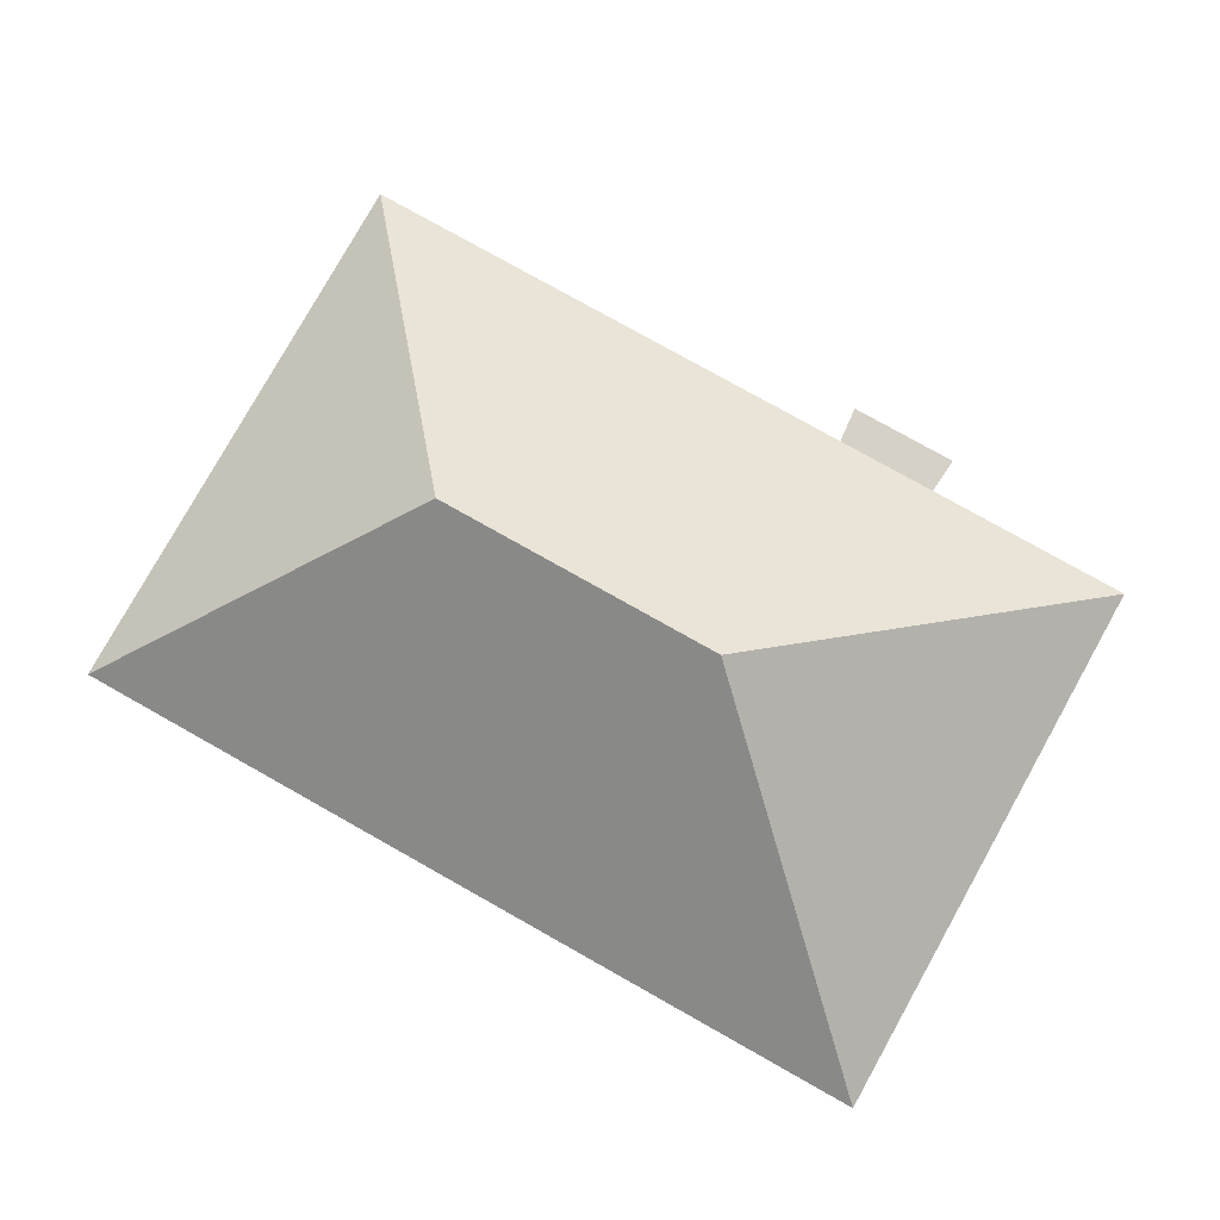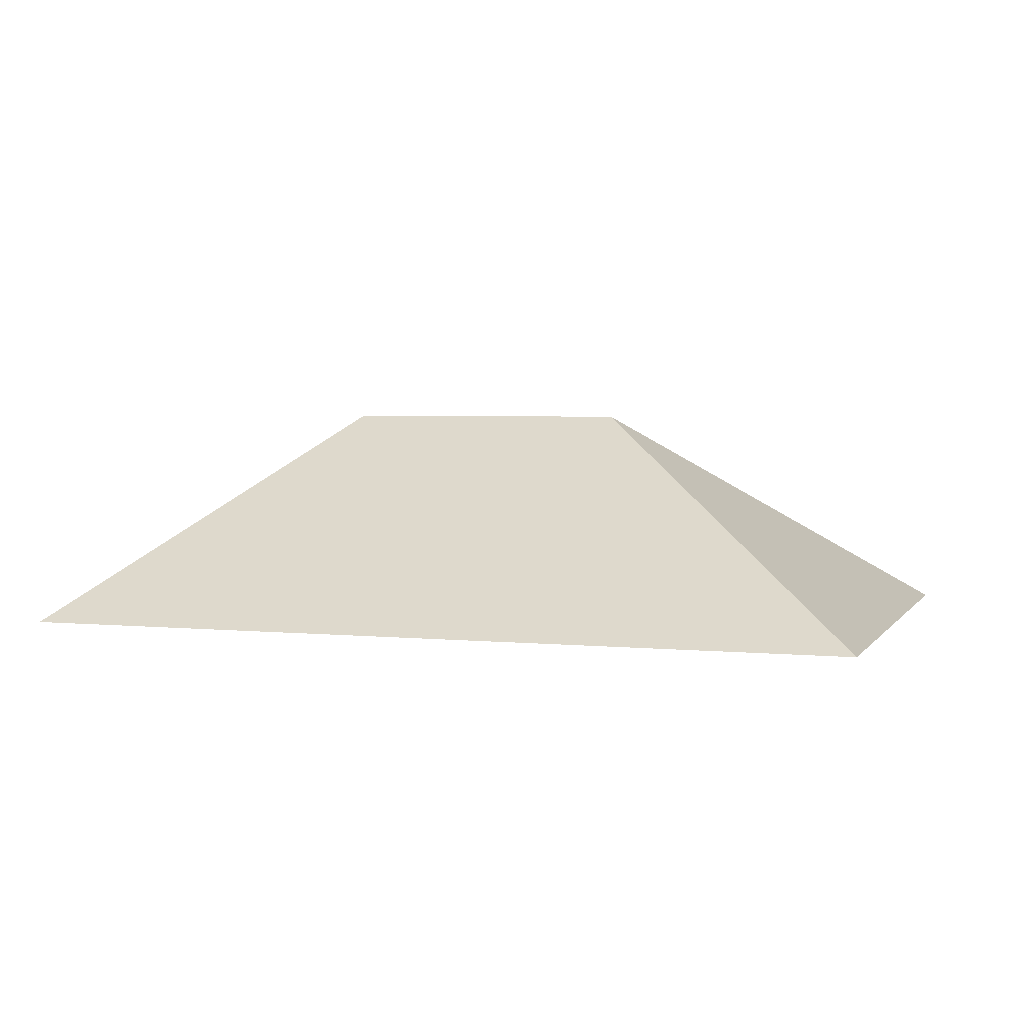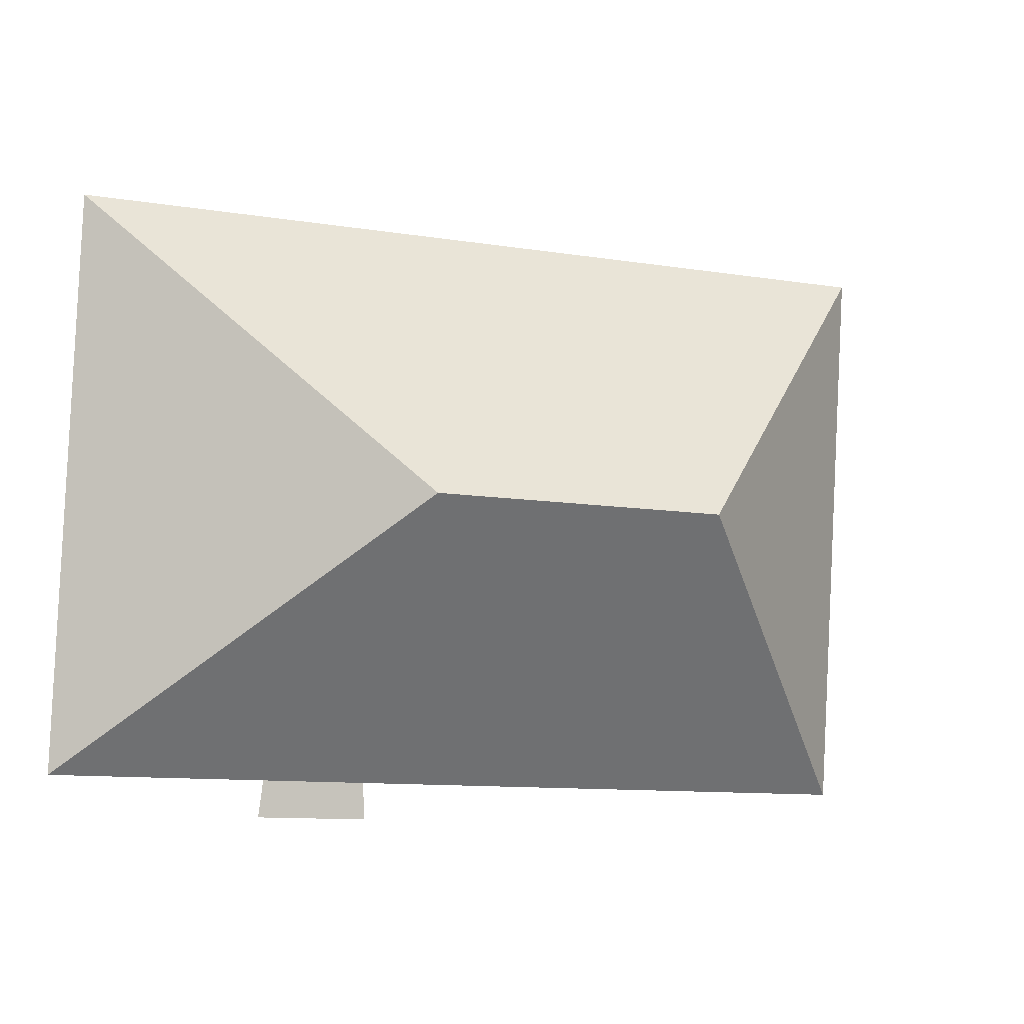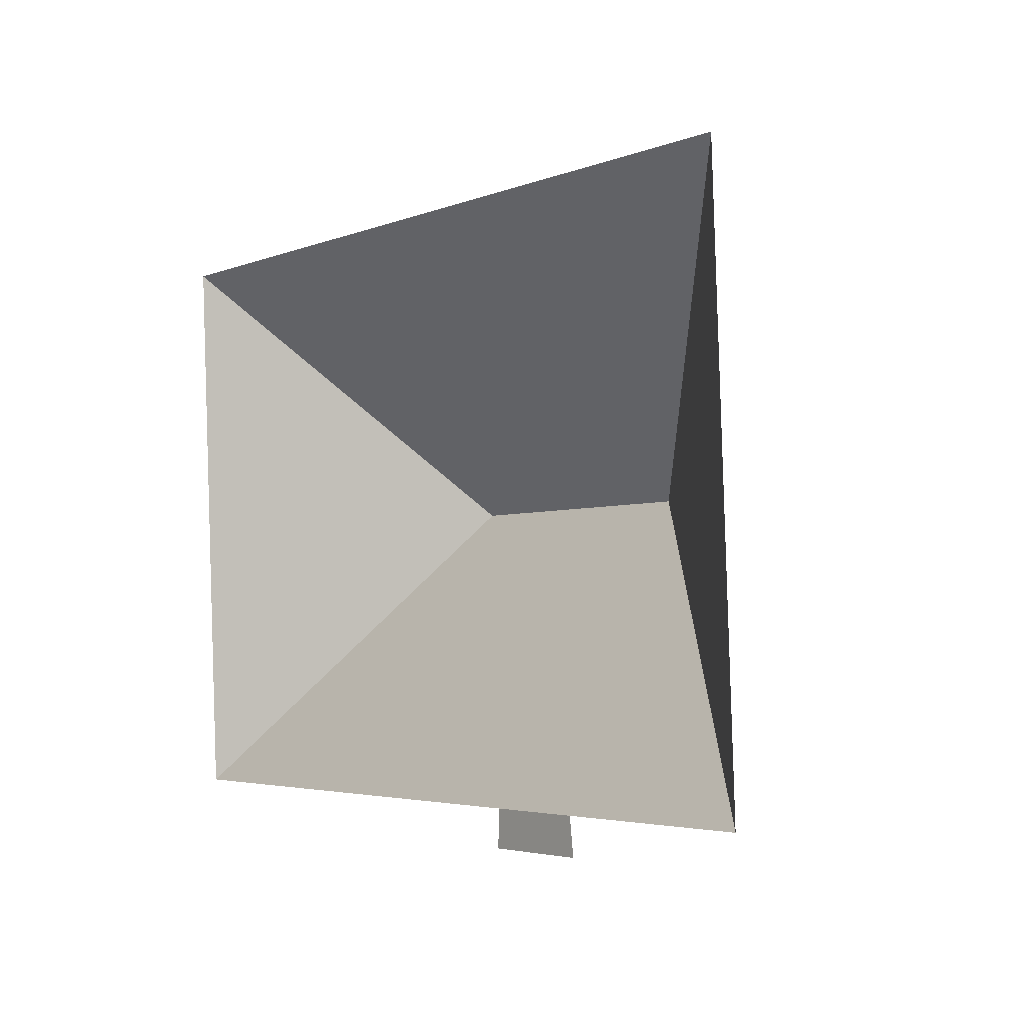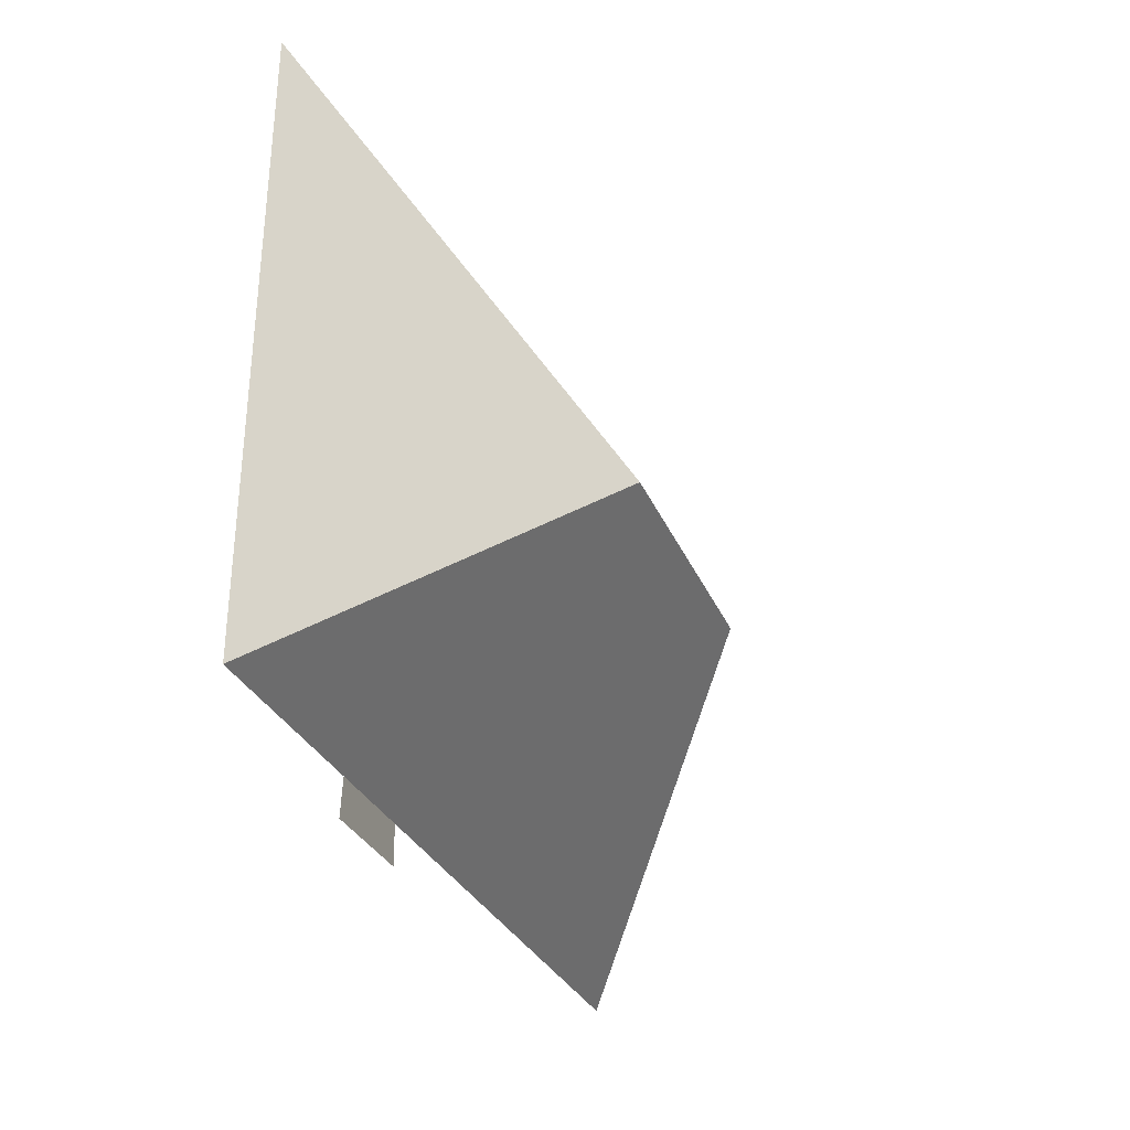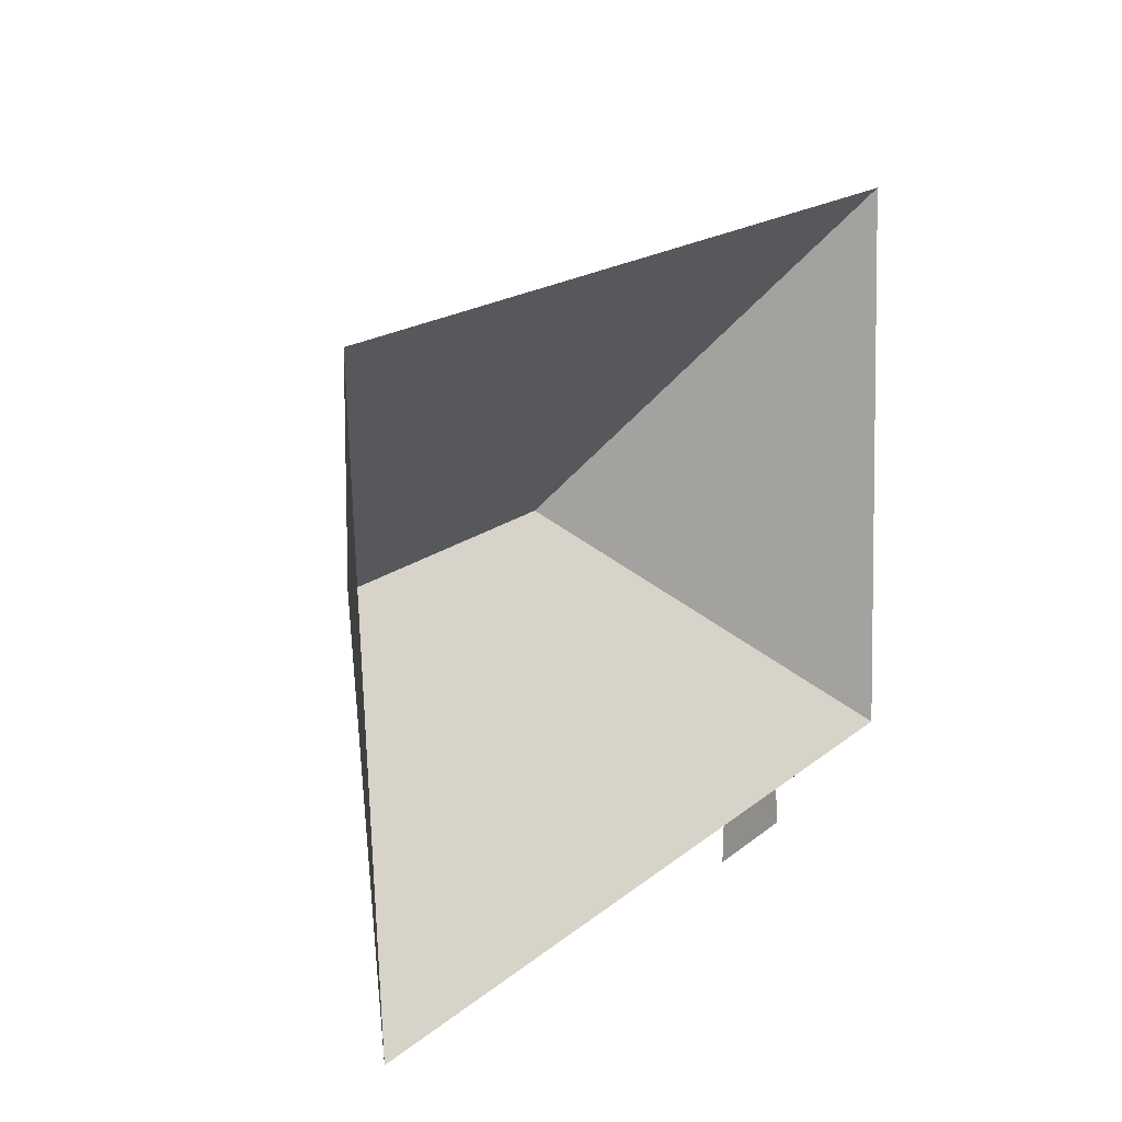
<metadata>
{"format":"obj","ext":"obj","renderer":"f3d","projection":"perspective","resolution":1024,"background":"white","views":[{"elev":79.5,"azim":26.3,"up":"+Y"},{"elev":3.5,"azim":15.5,"up":"+Y"},{"elev":-3.0,"azim":159.0,"up":"+Z"},{"elev":0.1,"azim":52.9,"up":"+Z"},{"elev":-25.2,"azim":108.9,"up":"+Z"},{"elev":14.6,"azim":-56.5,"up":"+Z"}]}
</metadata>
<code>
o CG10_500_039069_0009_roof
v 197.7 75 -214.5
v 234 75 -212.6
v 198.1 75 -202.4
v 232.3 75 -200.6
v 23.91 75 -211.3
v 302.3 75 -197
v 100.4 145 -114.2
v 196 145 -109.3
v 14.34 75 -25.33
v 292.7 75 -10.97
v 197.7 0 -214.5
v 234 0 -212.6
v 232.3 0 -200.6
v 302.3 0 -197
v 292.7 0 -10.97
v 14.34 0 -25.33
v 23.91 0 -211.3
v 198.1 0 -202.4
f 10 8 6
f 6 4 3 5 7 8
f 5 9 7
f 9 10 8 7
f 3 1 2 4

</code>
